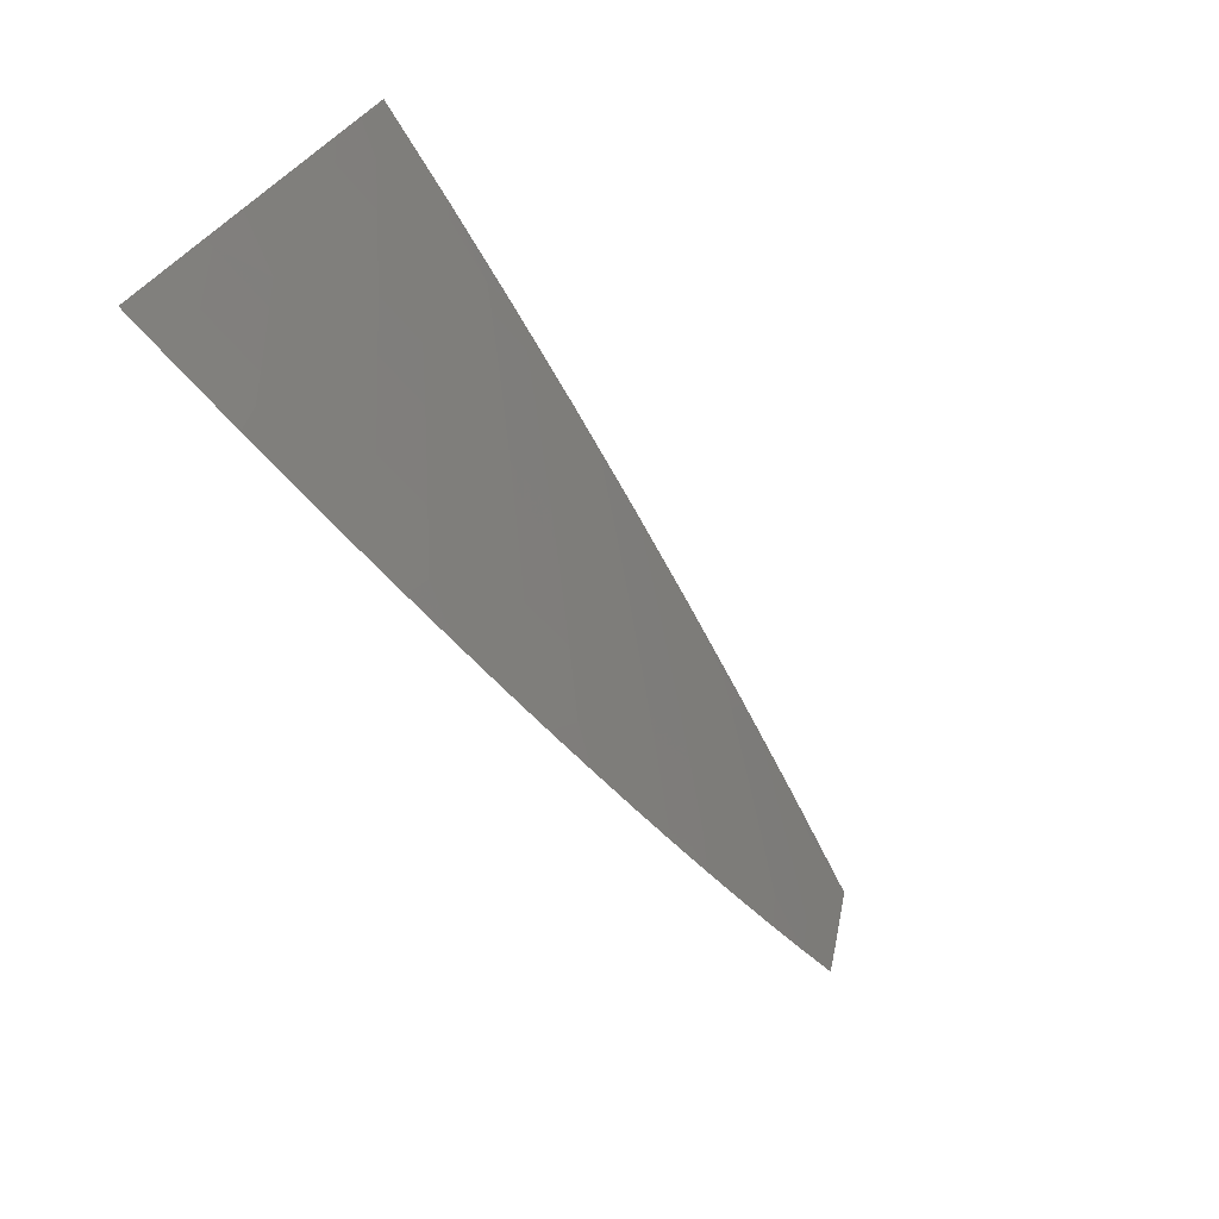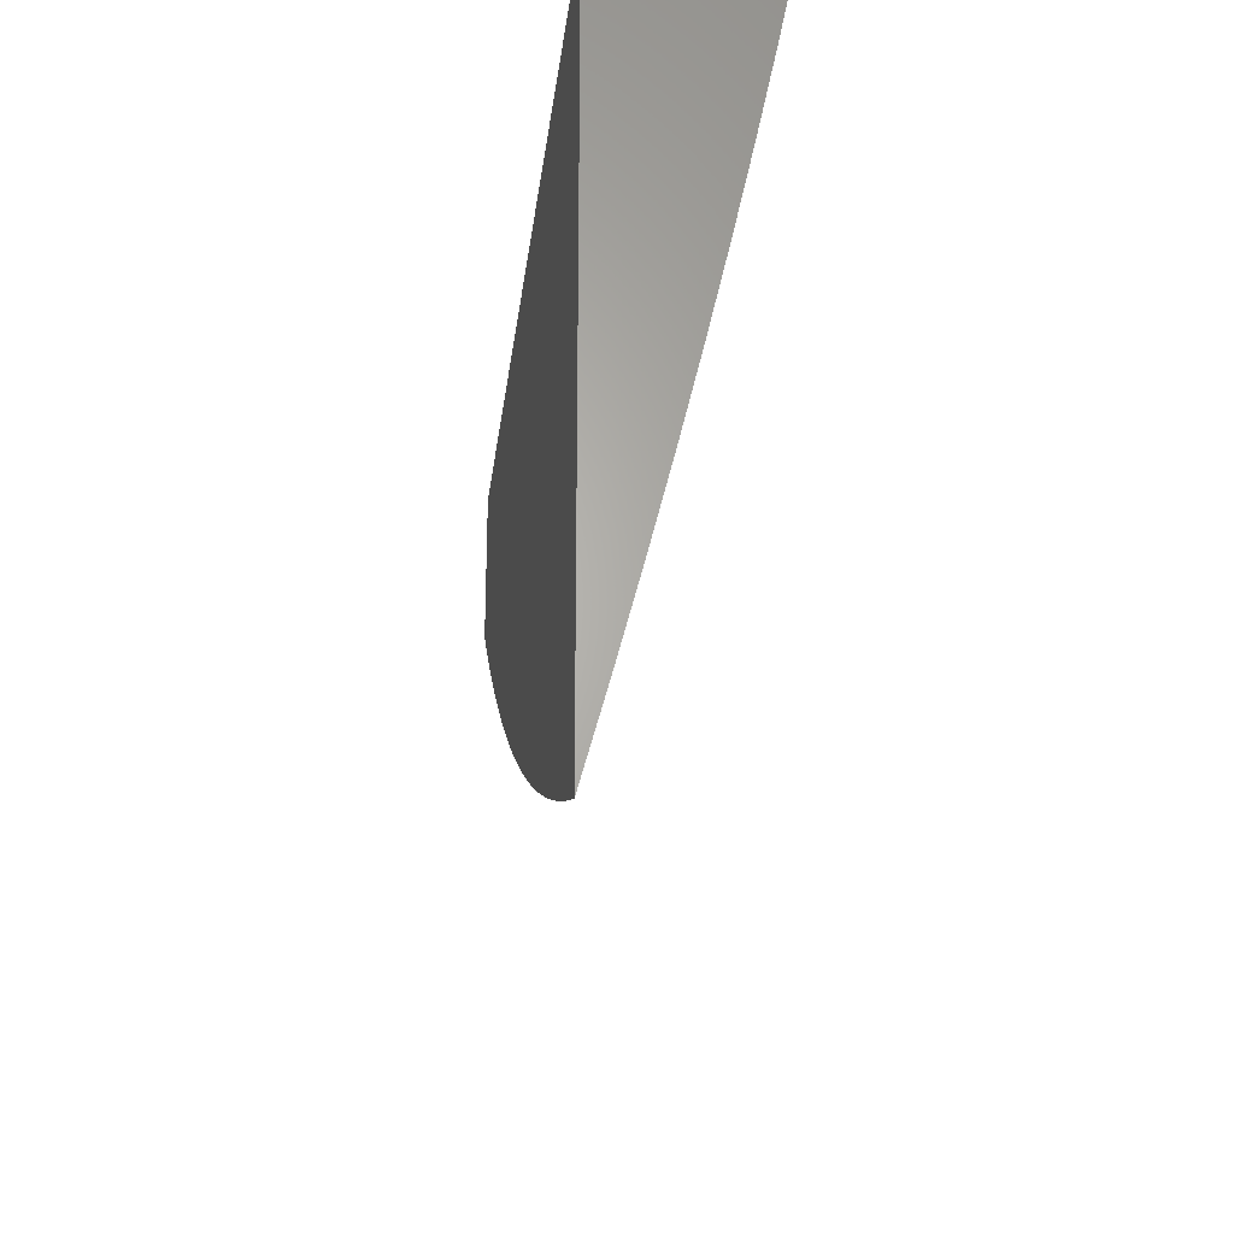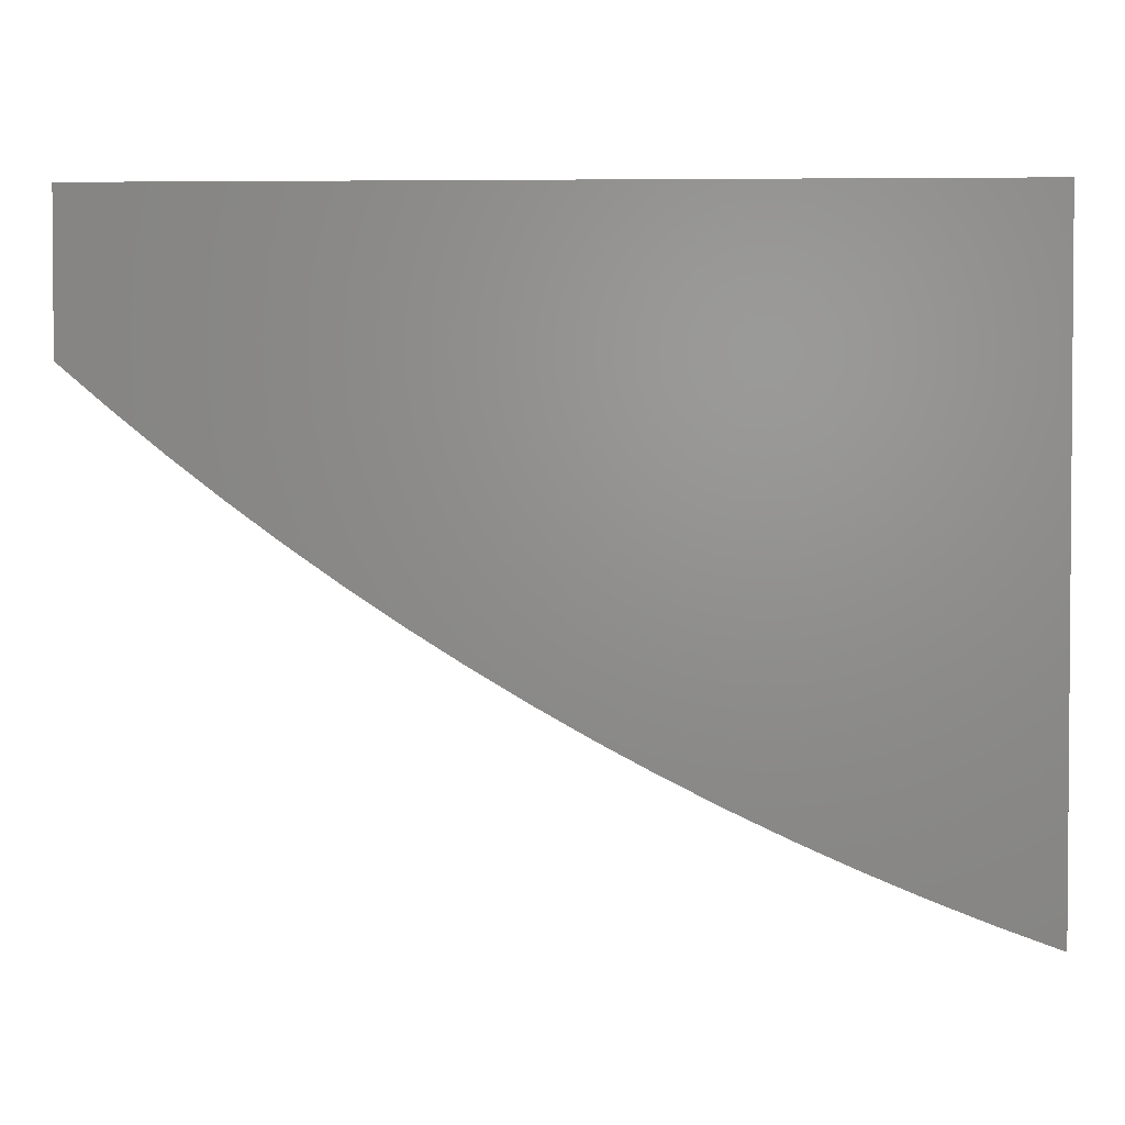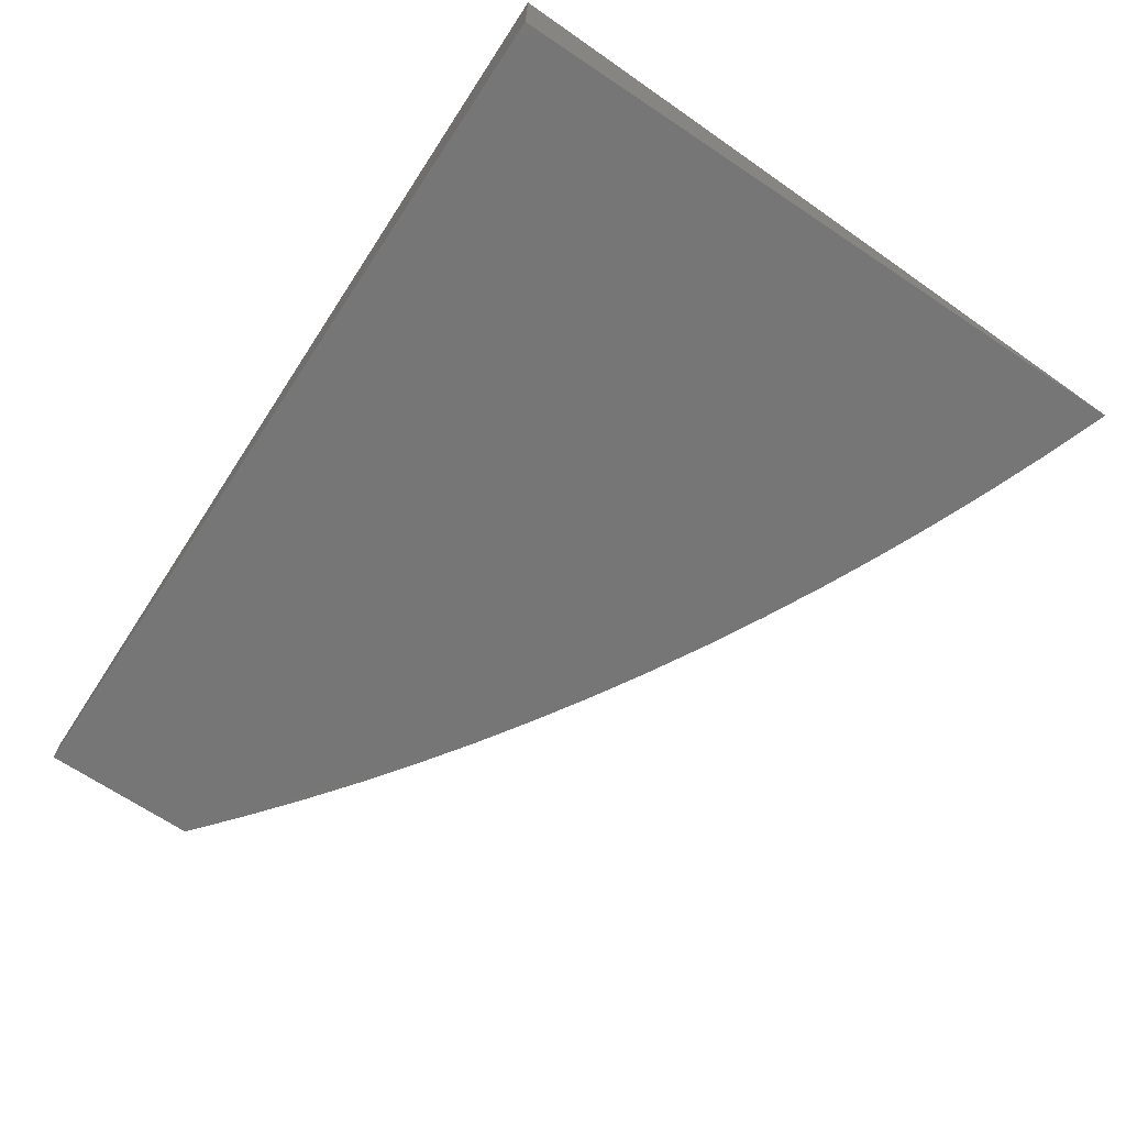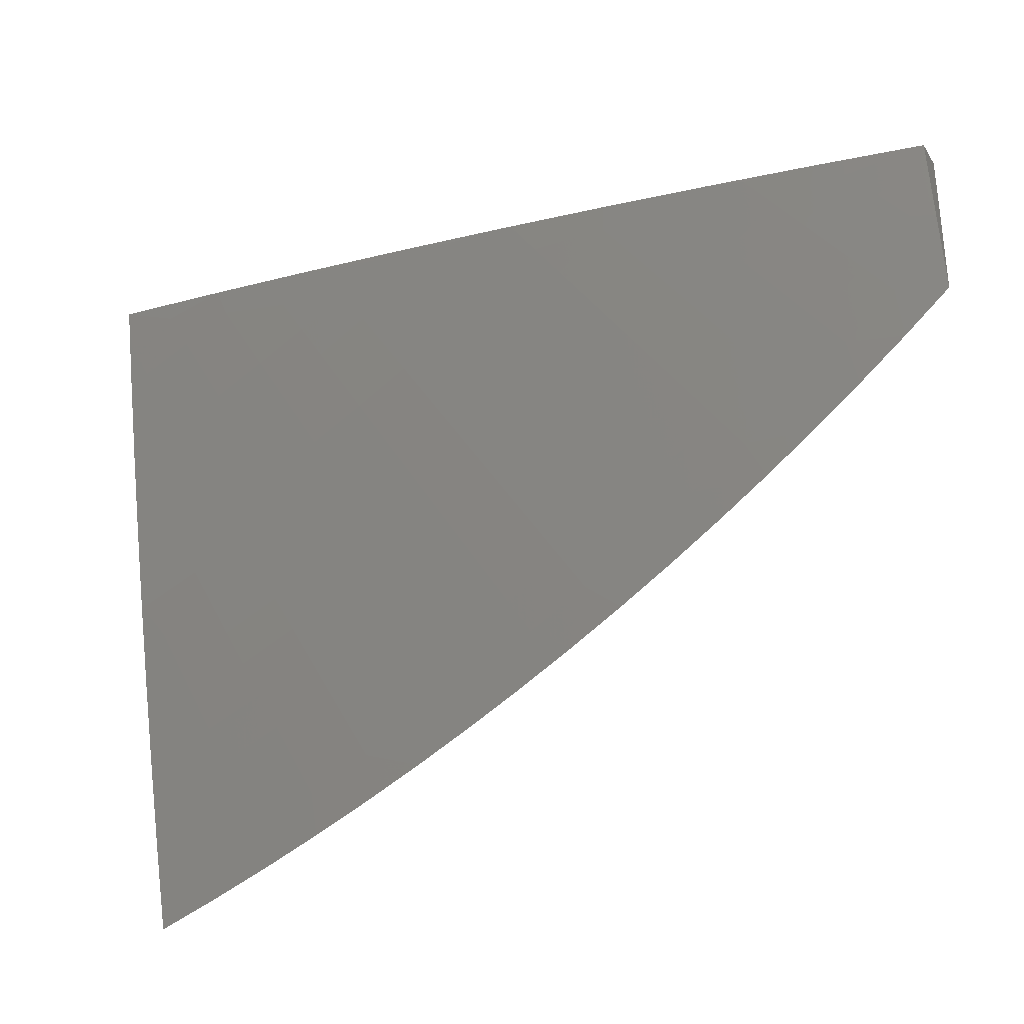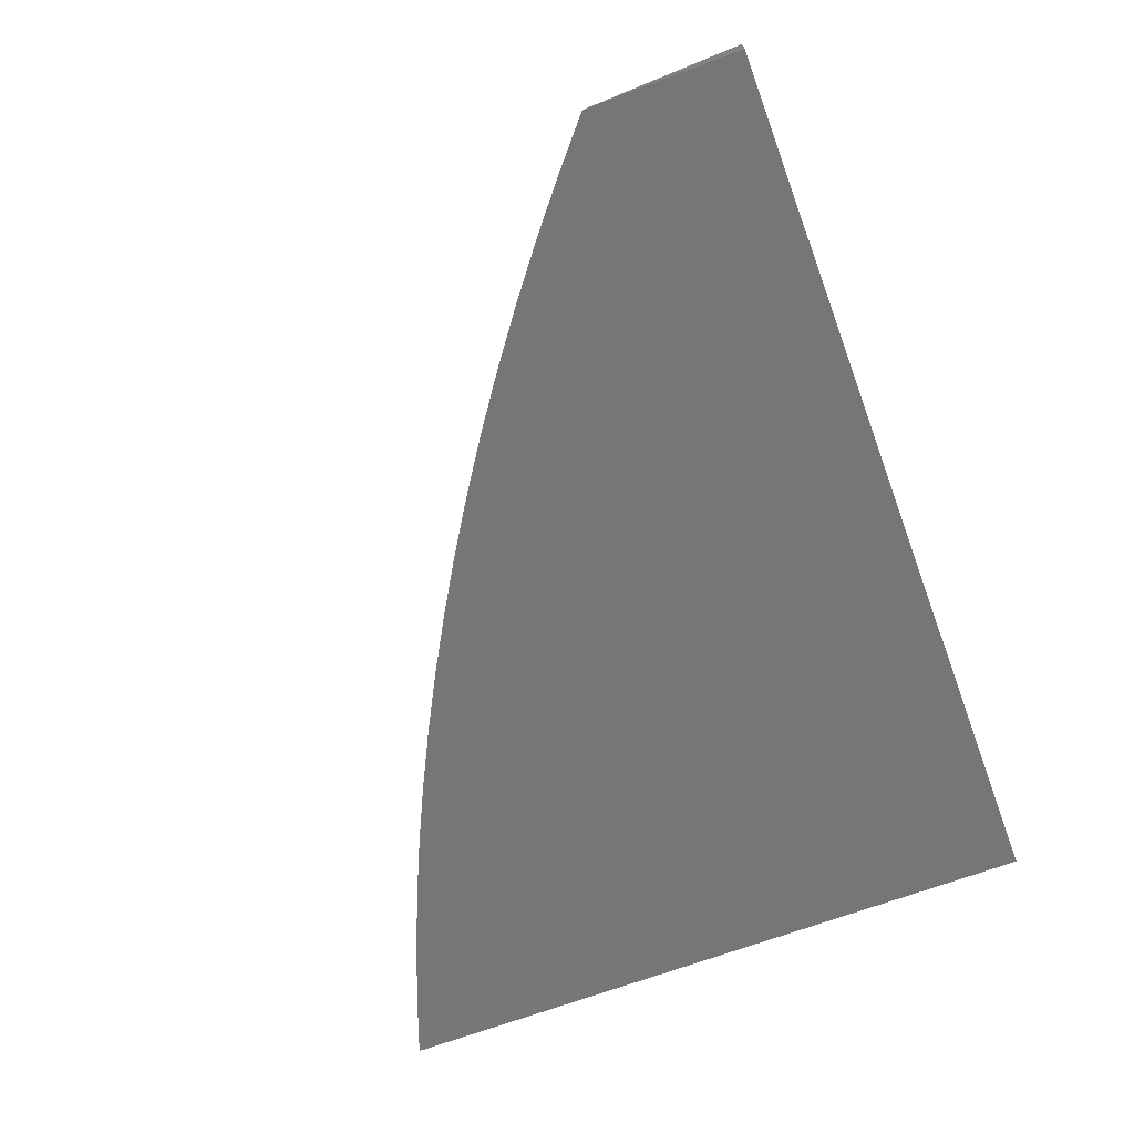
<metadata>
{"format":"stl","ext":"stl","renderer":"f3d","projection":"perspective","resolution":1024,"background":"white","views":[{"elev":-75.4,"azim":-52.2,"up":"+Y"},{"elev":-25.2,"azim":-96.9,"up":"+Y"},{"elev":2.5,"azim":-177.6,"up":"+Y"},{"elev":-69.0,"azim":-123.6,"up":"+Z"},{"elev":-30.5,"azim":27.2,"up":"+Y"},{"elev":-68.5,"azim":110.4,"up":"+Z"}]}
</metadata>
<code>
# stl→obj: 187 verts, 370 faces
v 1 -2.663 11.03
v 1 -2.757 11
v 1.058 -2.689 11.01
v 1.068 -2.732 11
v 1.136 -2.706 11
v 1.13 -2.661 11.01
v 1.203 -2.678 11
v 1.202 -2.631 11.01
v 1.269 -2.649 11
v 1.273 -2.599 11.01
v 1.335 -2.618 11
v 1.344 -2.564 11.01
v 1.4 -2.585 11
v 1.414 -2.528 11.01
v 1.464 -2.551 11
v 1.484 -2.49 11.01
v 1.528 -2.515 11
v 1.552 -2.449 11.01
v 1.59 -2.478 11
v 1.62 -2.407 11.01
v 1.652 -2.439 11
v 1.687 -2.363 11.01
v 1.712 -2.399 11
v 1.772 -2.357 11
v 1.752 -2.317 11.01
v 1.831 -2.314 11
v 1.817 -2.269 11.01
v 1.888 -2.269 11
v 1.88 -2.22 11.01
v 1.945 -2.223 11
v 1.941 -2.168 11.01
v 2 -2.176 11
v 2 -2.088 11.02
v 1.971 -2.083 11.03
v 2 -2 11.04
v 1.941 -2.051 11.04
v 1.911 -2.019 11.05
v 1.882 -2.102 11.04
v 1.853 -2.07 11.05
v 1.823 -2.152 11.04
v 1.794 -2.119 11.05
v 1.761 -2.2 11.04
v 1.734 -2.166 11.05
v 1.699 -2.247 11.04
v 1.672 -2.212 11.05
v 1.636 -2.291 11.04
v 1.61 -2.255 11.05
v 1.571 -2.334 11.04
v 1.546 -2.298 11.05
v 1.505 -2.375 11.04
v 1.482 -2.338 11.05
v 1.439 -2.414 11.04
v 1.416 -2.376 11.05
v 1.372 -2.451 11.04
v 1.35 -2.413 11.05
v 1.304 -2.486 11.04
v 1.283 -2.448 11.05
v 1.235 -2.52 11.04
v 1.215 -2.48 11.05
v 1.166 -2.551 11.04
v 1.147 -2.511 11.05
v 1.096 -2.58 11.04
v 1.079 -2.54 11.05
v 1.026 -2.608 11.04
v 1.01 -2.567 11.05
v 1 -2.569 11.05
v 1.062 -2.5 11.06
v 1 -2.475 11.07
v 1.044 -2.459 11.07
v 1.027 -2.419 11.09
v 1.093 -2.391 11.09
v 1.074 -2.352 11.1
v 1.138 -2.323 11.1
v 1.119 -2.283 11.11
v 1.181 -2.253 11.11
v 1.161 -2.214 11.12
v 1.221 -2.183 11.12
v 1.2 -2.145 11.13
v 1.259 -2.112 11.13
v 1.236 -2.074 11.14
v 1.293 -2.041 11.14
v 1.27 -2.004 11.15
v 1.35 -2.006 11.14
v 1.377 -2 11.14
v 1.374 -2.042 11.13
v 1.431 -2.005 11.13
v 1.399 -2.079 11.12
v 1.456 -2.04 11.12
v 1.423 -2.115 11.11
v 1.482 -2.076 11.11
v 1.448 -2.152 11.1
v 1.508 -2.112 11.1
v 1.473 -2.188 11.09
v 1.533 -2.148 11.09
v 1.497 -2.225 11.07
v 1.559 -2.184 11.07
v 1.522 -2.261 11.06
v 1.584 -2.22 11.06
v 1.876 -2 11.06
v 1.751 -2 11.08
v 1.794 -2.004 11.07
v 1.824 -2.037 11.06
v 1.627 -2 11.1
v 1.709 -2.018 11.09
v 1.737 -2.051 11.07
v 1.766 -2.085 11.06
v 1.502 -2 11.12
v 1.513 -2.001 11.12
v 1.54 -2.036 11.11
v 1.624 -2.028 11.1
v 1.566 -2.071 11.1
v 1.593 -2.106 11.09
v 1.251 -2 11.15
v 1.214 -2.037 11.15
v 1.178 -2.106 11.14
v 1.14 -2.175 11.13
v 1.1 -2.244 11.12
v 1.056 -2.312 11.11
v 1.01 -2.379 11.1
v 1 -2.38 11.1
v 1.126 -2 11.17
v 1.136 -2.03 11.16
v 1.157 -2.068 11.15
v 1.1 -2.098 11.15
v 1.12 -2.136 11.14
v 1.061 -2.165 11.14
v 1.08 -2.204 11.13
v 1.02 -2.232 11.13
v 1.038 -2.272 11.12
v 1 -2.285 11.12
v 1 -2 11.18
v 1.059 -2.02 11.17
v 1.079 -2.059 11.16
v 1.003 -2.047 11.17
v 1 -2.095 11.16
v 1.022 -2.086 11.16
v 1.042 -2.126 11.15
v 1 -2.19 11.14
v 1.001 -2.192 11.14
v 1.042 -2.649 11.03
v 1.113 -2.621 11.03
v 1.184 -2.591 11.03
v 1.254 -2.559 11.03
v 1.324 -2.525 11.03
v 1.393 -2.49 11.03
v 1.461 -2.452 11.03
v 1.529 -2.412 11.03
v 1.596 -2.371 11.03
v 1.661 -2.327 11.03
v 1.726 -2.282 11.03
v 1.789 -2.235 11.03
v 1.851 -2.186 11.03
v 1.912 -2.135 11.03
v 1.129 -2.471 11.06
v 1.196 -2.441 11.06
v 1.263 -2.409 11.06
v 1.329 -2.375 11.06
v 1.394 -2.339 11.06
v 1.458 -2.301 11.06
v 1.111 -2.431 11.07
v 1.177 -2.401 11.07
v 1.242 -2.37 11.07
v 1.307 -2.336 11.07
v 1.371 -2.301 11.07
v 1.435 -2.264 11.07
v 1.158 -2.362 11.09
v 1.202 -2.292 11.1
v 1.243 -2.221 11.11
v 1.281 -2.15 11.12
v 1.317 -2.078 11.13
v 1.222 -2.331 11.09
v 1.286 -2.298 11.09
v 1.349 -2.263 11.09
v 1.411 -2.226 11.09
v 1.264 -2.26 11.1
v 1.304 -2.188 11.11
v 1.341 -2.115 11.12
v 1.326 -2.225 11.1
v 1.388 -2.189 11.1
v 1.364 -2.152 11.11
v 1.646 -2.176 11.06
v 1.706 -2.132 11.06
v 1.619 -2.141 11.07
v 1.679 -2.097 11.07
v 1.651 -2.063 11.09
v 2 -2 11
v 1 -2 11
f 1 2 3
f 3 2 4
f 3 4 5
f 3 5 6
f 6 5 7
f 6 7 8
f 8 7 9
f 8 9 10
f 10 9 11
f 10 11 12
f 12 11 13
f 12 13 14
f 14 13 15
f 14 15 16
f 16 15 17
f 16 17 18
f 18 17 19
f 18 19 20
f 20 19 21
f 20 21 22
f 22 21 23
f 22 23 24
f 22 24 25
f 25 24 26
f 25 26 27
f 27 26 28
f 27 28 29
f 29 28 30
f 29 30 31
f 31 30 32
f 31 32 33
f 31 33 34
f 34 33 35
f 34 35 36
f 36 35 37
f 36 37 38
f 38 37 39
f 38 39 40
f 40 39 41
f 40 41 42
f 42 41 43
f 42 43 44
f 44 43 45
f 44 45 46
f 46 45 47
f 46 47 48
f 48 47 49
f 48 49 50
f 50 49 51
f 50 51 52
f 52 51 53
f 52 53 54
f 54 53 55
f 54 55 56
f 56 55 57
f 56 57 58
f 58 57 59
f 58 59 60
f 60 59 61
f 60 61 62
f 62 61 63
f 62 63 64
f 64 63 65
f 64 65 66
f 66 65 67
f 66 67 68
f 68 67 69
f 68 69 70
f 70 69 71
f 70 71 72
f 72 71 73
f 72 73 74
f 74 73 75
f 74 75 76
f 76 75 77
f 76 77 78
f 78 77 79
f 78 79 80
f 80 79 81
f 80 81 82
f 82 81 83
f 82 83 84
f 84 83 85
f 84 85 86
f 86 85 87
f 86 87 88
f 88 87 89
f 88 89 90
f 90 89 91
f 90 91 92
f 92 91 93
f 92 93 94
f 94 93 95
f 94 95 96
f 96 95 97
f 96 97 98
f 98 97 49
f 98 49 47
f 35 99 37
f 37 99 39
f 100 101 99
f 99 101 102
f 99 102 39
f 39 102 41
f 103 104 100
f 100 104 105
f 100 105 101
f 101 105 106
f 101 106 102
f 102 106 41
f 107 108 103
f 103 108 109
f 103 109 110
f 110 109 111
f 110 111 112
f 112 111 94
f 112 94 96
f 84 86 107
f 107 86 88
f 107 88 108
f 108 88 90
f 108 90 109
f 109 90 92
f 109 92 111
f 111 92 94
f 84 113 82
f 82 113 114
f 82 114 80
f 80 114 115
f 80 115 78
f 78 115 116
f 78 116 76
f 76 116 117
f 76 117 74
f 74 117 118
f 74 118 72
f 72 118 119
f 72 119 70
f 70 119 120
f 70 120 68
f 113 121 114
f 114 121 122
f 114 122 123
f 123 122 124
f 123 124 125
f 125 124 126
f 125 126 127
f 127 126 128
f 127 128 129
f 129 128 130
f 129 130 118
f 118 130 120
f 118 120 119
f 131 132 121
f 121 132 133
f 121 133 122
f 122 133 124
f 132 131 134
f 134 131 135
f 134 135 136
f 136 135 137
f 136 137 133
f 133 137 124
f 135 138 137
f 137 138 126
f 137 126 124
f 126 138 139
f 139 138 130
f 139 130 128
f 66 1 64
f 64 1 140
f 64 140 62
f 62 140 141
f 62 141 60
f 60 141 142
f 60 142 58
f 58 142 143
f 58 143 56
f 56 143 144
f 56 144 54
f 54 144 145
f 54 145 52
f 52 145 146
f 52 146 50
f 50 146 147
f 50 147 48
f 48 147 148
f 48 148 46
f 46 148 149
f 46 149 44
f 44 149 150
f 44 150 42
f 42 150 151
f 42 151 40
f 40 151 152
f 40 152 38
f 38 152 153
f 38 153 36
f 36 153 34
f 140 1 3
f 141 140 3
f 67 65 63
f 142 141 6
f 6 141 3
f 67 63 154
f 154 63 61
f 154 61 155
f 155 61 59
f 155 59 156
f 156 59 57
f 156 57 157
f 157 57 55
f 157 55 158
f 158 55 53
f 158 53 159
f 159 53 51
f 159 51 97
f 97 51 49
f 69 67 160
f 160 67 154
f 160 154 161
f 161 154 155
f 161 155 162
f 162 155 156
f 162 156 163
f 163 156 157
f 163 157 164
f 164 157 158
f 164 158 165
f 165 158 159
f 165 159 95
f 95 159 97
f 143 142 8
f 8 142 6
f 69 160 71
f 71 160 166
f 71 166 73
f 73 166 167
f 73 167 75
f 75 167 168
f 75 168 77
f 77 168 169
f 77 169 79
f 79 169 170
f 79 170 81
f 81 170 83
f 166 160 161
f 127 129 117
f 117 129 118
f 126 139 128
f 144 143 10
f 10 143 8
f 166 161 171
f 171 161 162
f 171 162 172
f 172 162 163
f 172 163 173
f 173 163 164
f 173 164 174
f 174 164 165
f 174 165 93
f 93 165 95
f 125 127 116
f 116 127 117
f 132 134 136
f 132 136 133
f 145 144 12
f 12 144 10
f 166 171 167
f 167 171 175
f 167 175 168
f 168 175 176
f 168 176 169
f 169 176 177
f 169 177 170
f 170 177 85
f 170 85 83
f 175 171 172
f 123 125 115
f 115 125 116
f 146 145 14
f 14 145 12
f 175 172 178
f 178 172 173
f 178 173 179
f 179 173 174
f 179 174 91
f 91 174 93
f 114 123 115
f 147 146 16
f 16 146 14
f 175 178 176
f 176 178 180
f 176 180 177
f 177 180 87
f 177 87 85
f 180 178 179
f 148 147 18
f 18 147 16
f 91 89 179
f 179 89 180
f 89 87 180
f 149 148 20
f 20 148 18
f 150 149 22
f 22 149 20
f 98 47 181
f 181 47 45
f 181 45 182
f 182 45 43
f 182 43 106
f 106 43 41
f 96 98 183
f 183 98 181
f 183 181 184
f 184 181 182
f 184 182 105
f 105 182 106
f 151 150 25
f 25 150 22
f 96 183 112
f 112 183 185
f 112 185 110
f 110 185 103
f 185 183 184
f 152 151 27
f 27 151 25
f 105 104 184
f 184 104 185
f 104 103 185
f 153 152 29
f 29 152 27
f 34 153 31
f 31 153 29
f 35 33 186
f 186 33 32
f 32 30 186
f 186 30 28
f 186 28 187
f 187 28 26
f 187 26 24
f 24 23 187
f 187 23 21
f 187 21 19
f 19 17 187
f 187 17 15
f 187 15 13
f 13 11 187
f 187 11 9
f 187 9 7
f 7 5 187
f 187 5 4
f 187 4 2
f 2 1 187
f 187 1 66
f 187 66 68
f 68 120 187
f 187 120 130
f 187 130 138
f 138 135 187
f 187 135 131
f 131 121 187
f 187 121 113
f 187 113 84
f 84 107 187
f 187 107 103
f 187 103 100
f 100 99 187
f 187 99 186
f 186 99 35

</code>
